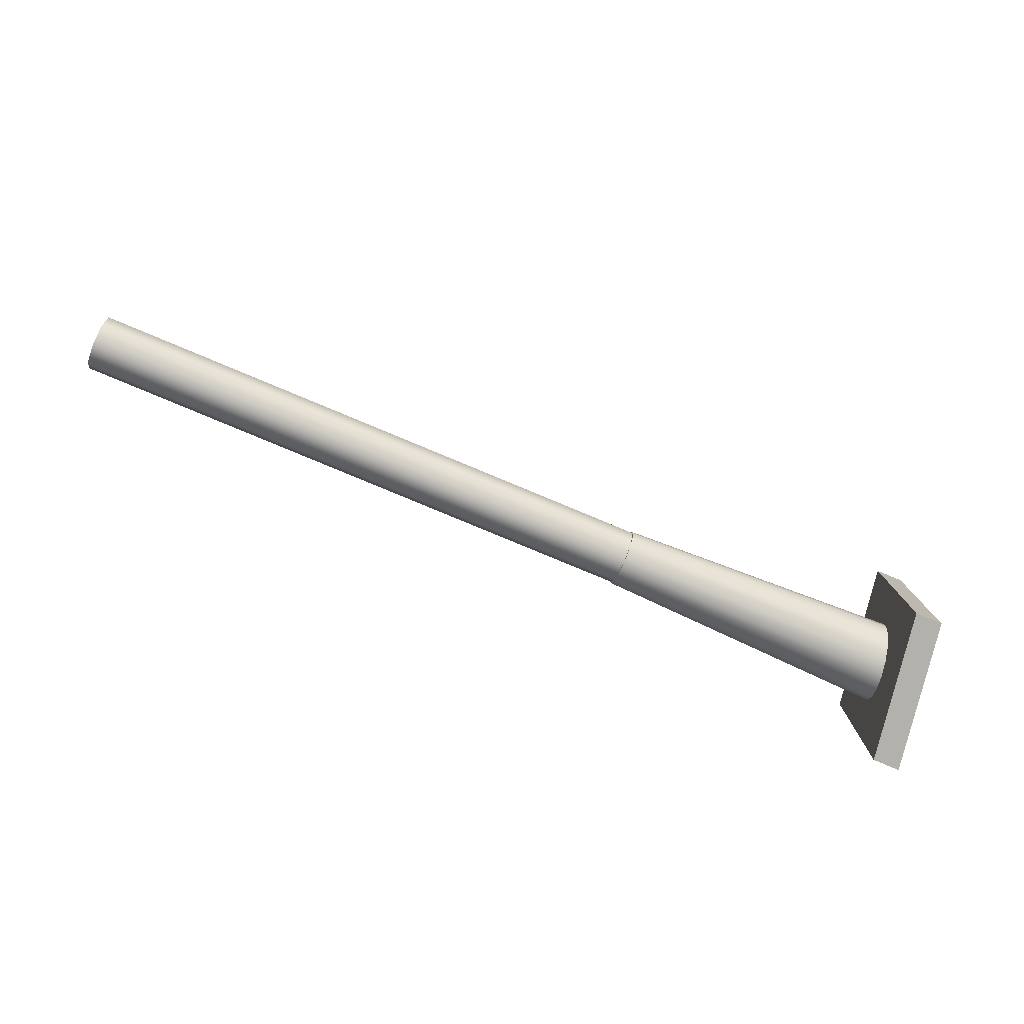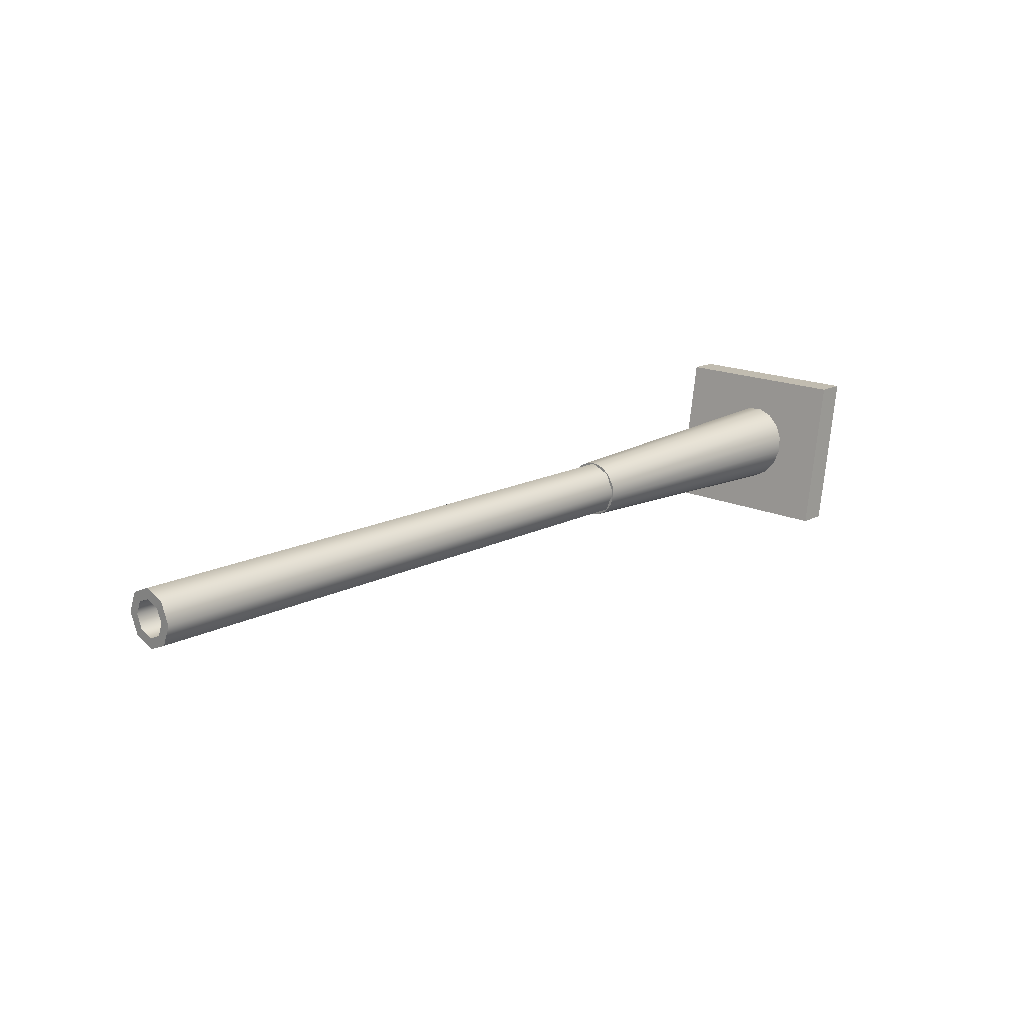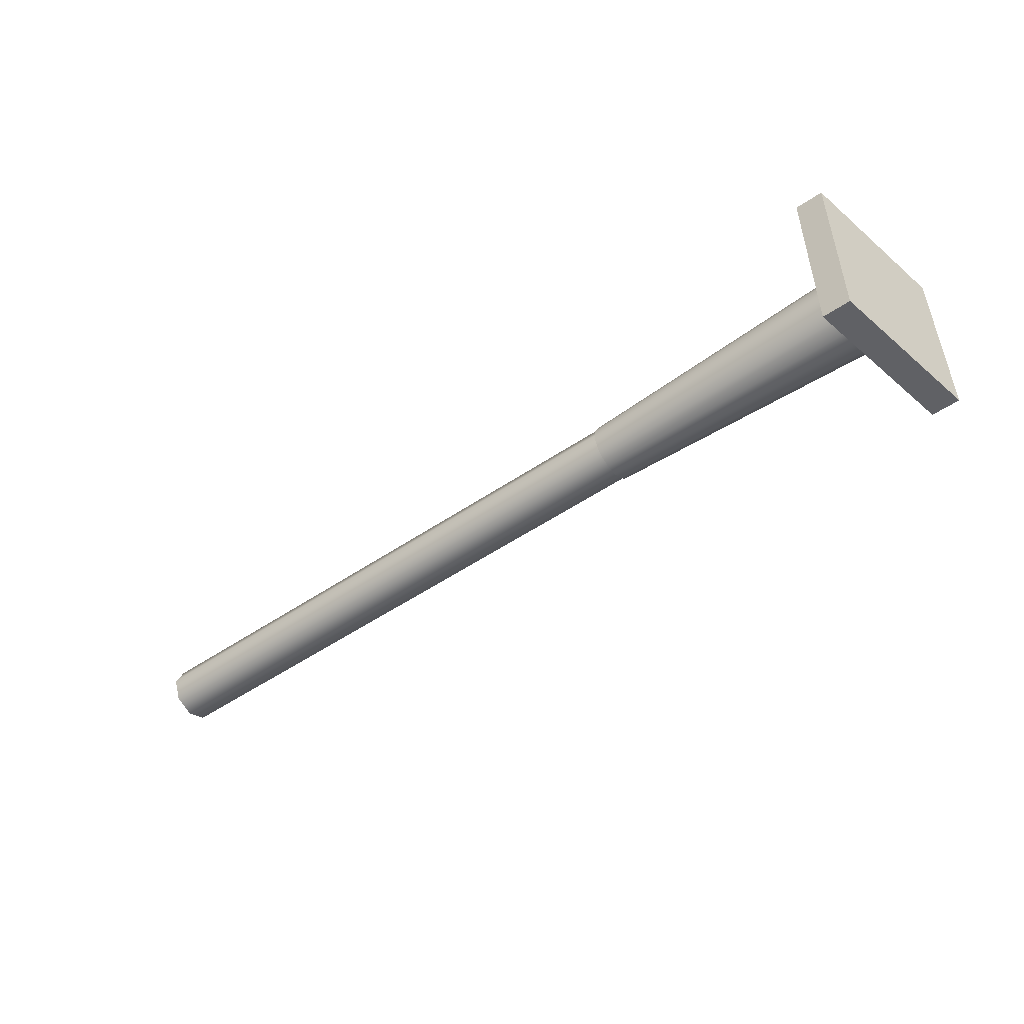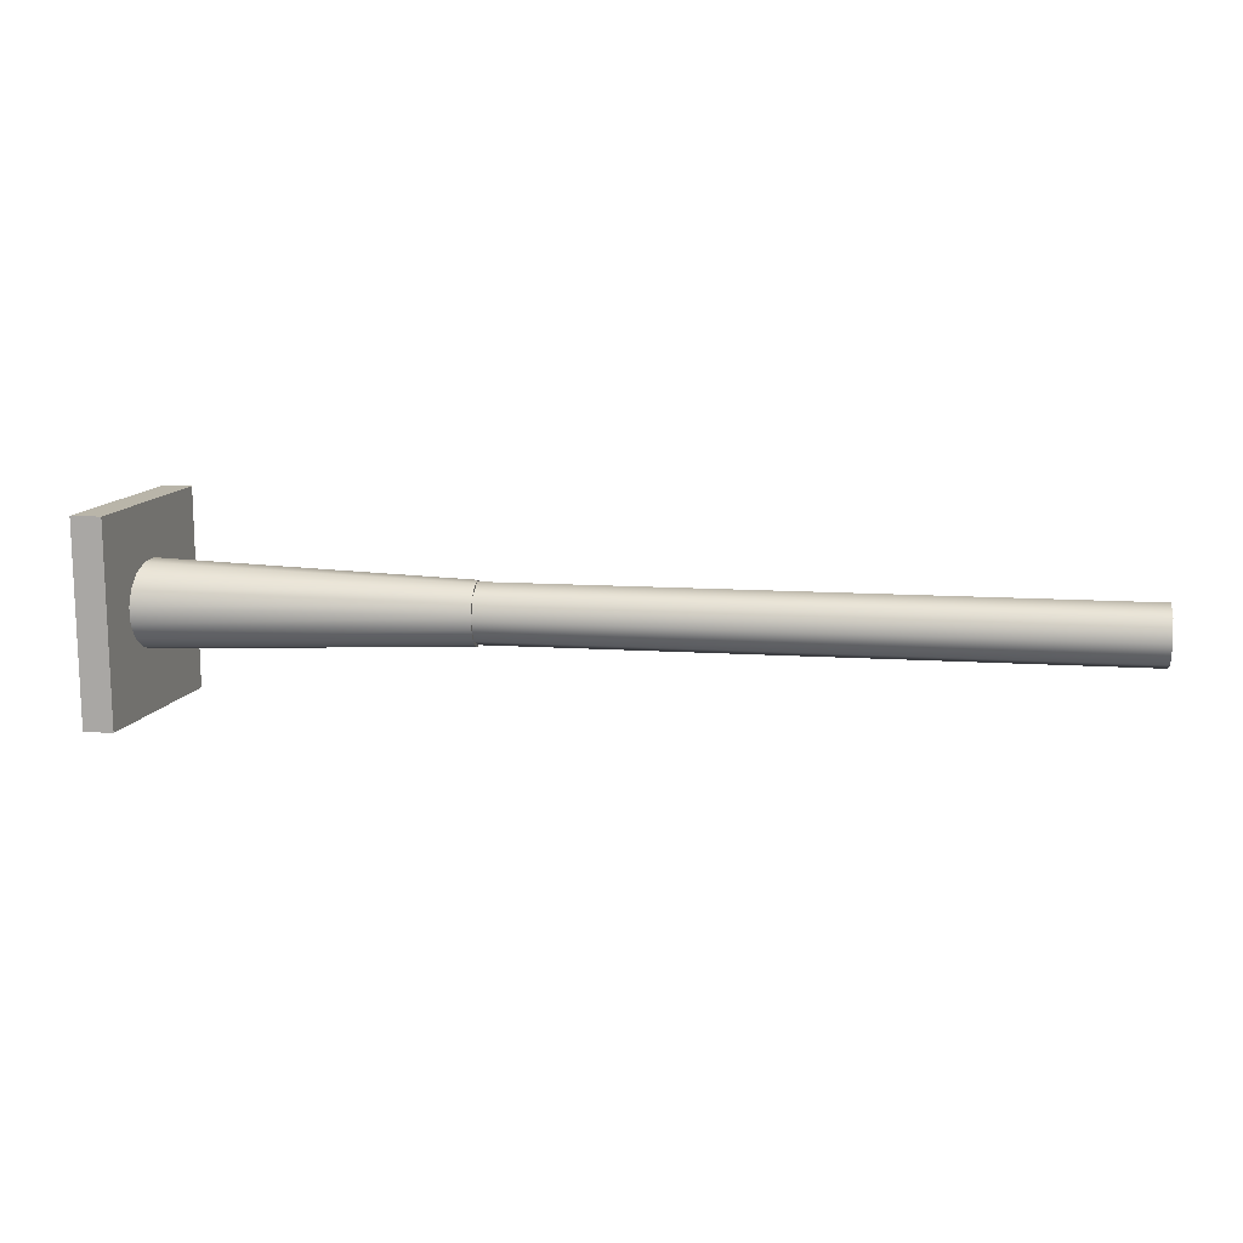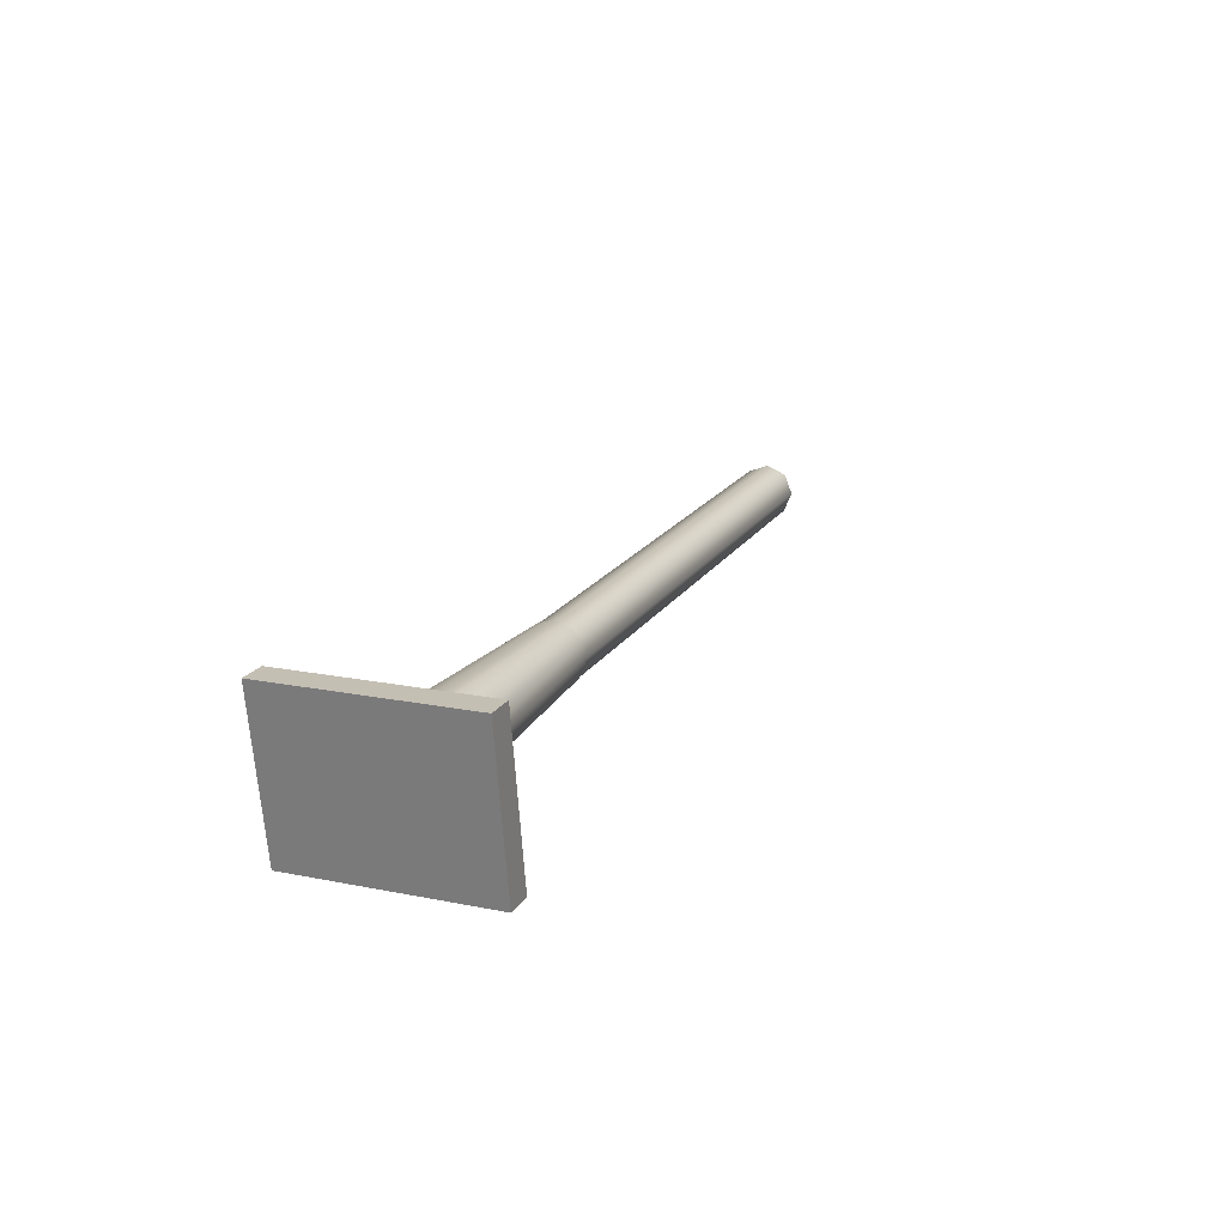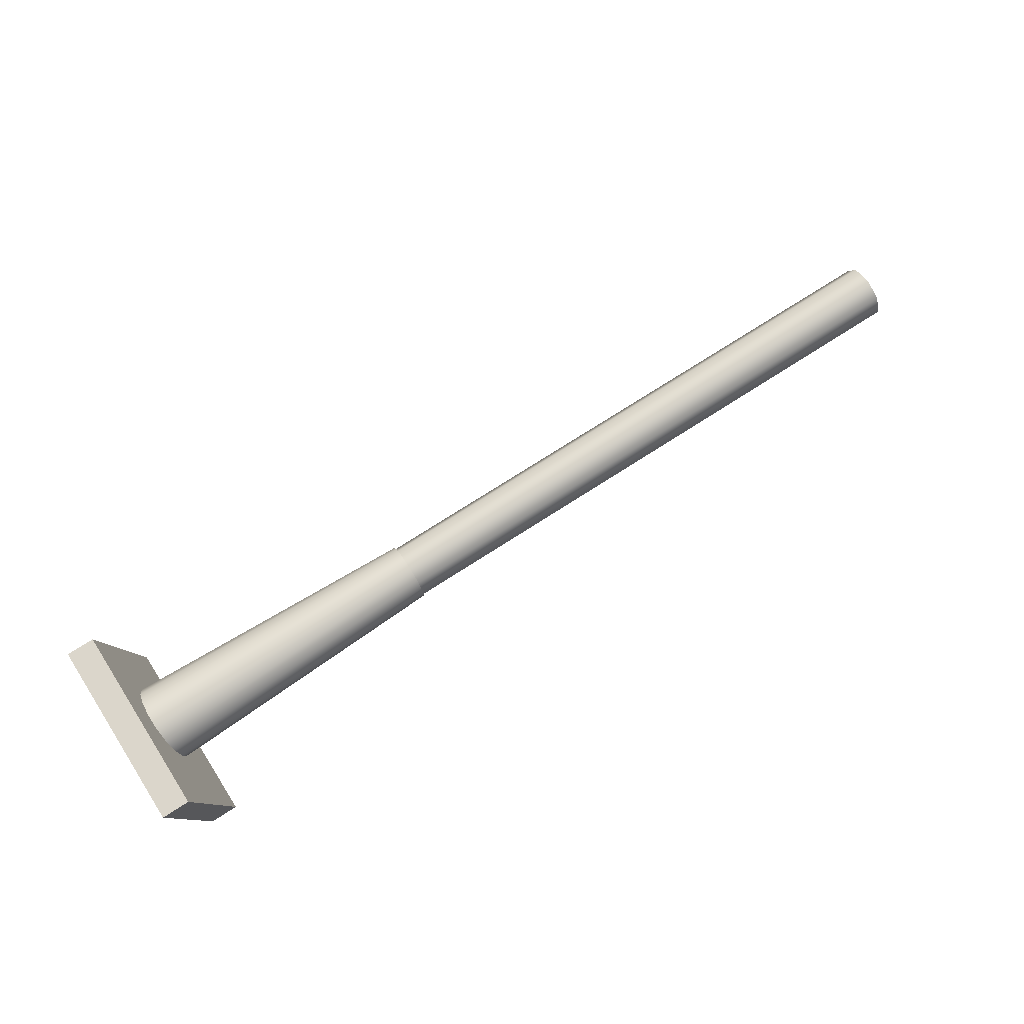
<metadata>
{"format":"obj","ext":"obj","renderer":"f3d","projection":"perspective","resolution":1024,"background":"white","views":[{"elev":-79.0,"azim":157.3,"up":"+Y"},{"elev":16.4,"azim":133.9,"up":"+Z"},{"elev":-49.9,"azim":-142.9,"up":"+Y"},{"elev":13.4,"azim":8.0,"up":"+Y"},{"elev":17.7,"azim":-68.5,"up":"+Z"},{"elev":73.6,"azim":-32.8,"up":"+Z"}]}
</metadata>
<code>
g ______03
o object_1
v 6.577 4.818 2.04
v 6.577 4.823 1.964
v 6.577 4.842 2.112
v 6.577 4.857 1.897
v 6.577 4.891 2.169
v 6.577 4.914 1.847
v 6.577 4.959 2.203
v 6.577 4.986 1.823
v 6.577 5.035 2.208
v 6.577 5.061 1.828
v 6.577 5.107 2.184
v 6.577 5.129 1.862
v 6.577 5.164 2.134
v 6.577 5.179 1.919
v 6.577 5.198 2.067
v 6.577 5.203 1.991
v 8.024 4.874 2.033
v 8.024 4.878 1.979
v 8.024 4.891 2.084
v 8.024 4.902 1.931
v 8.024 4.926 2.124
v 8.024 4.942 1.896
v 8.024 4.974 2.148
v 8.024 4.993 1.879
v 8.024 5.028 2.152
v 8.024 5.046 1.883
v 8.024 5.078 2.135
v 8.024 5.094 1.907
v 8.024 5.119 2.1
v 8.024 5.13 1.947
v 8.024 5.143 2.052
v 8.024 5.147 1.998
f 16 32 30 14
f 13 29 31 15
f 15 31 32 16
f 9 25 27 11
f 5 21 23 7
f 7 23 25 9
f 11 27 29 13
f 3 19 21 5
f 2 18 17 1
f 6 22 20 4
f 4 20 18 2
f 10 26 24 8
f 14 30 28 12
f 12 28 26 10
f 8 24 22 6
f 1 17 19 3
f 1 3 14
f 16 5 7
f 3 5 14
f 2 8 4
f 4 8 6
f 1 12 2
f 9 15 7
f 9 13 15
f 15 16 7
f 5 16 14
f 10 8 2
f 10 2 12
f 1 14 12
f 13 9 11
f 20 17 18
f 21 17 20
f 23 20 30
f 21 19 17
f 20 23 21
f 23 27 25
f 24 20 22
f 30 24 26
f 26 28 30
f 23 30 27
f 29 27 30
f 30 31 29
f 30 32 31
f 24 30 20
o object_2
v 7.877 4.877 2.014
v 7.877 4.916 2.109
v 7.877 4.917 1.921
v 7.877 4.925 2.015
v 7.877 4.949 2.075
v 7.877 4.95 1.954
v 7.877 5.009 2.149
v 7.877 5.01 2.101
v 7.877 5.011 1.93
v 7.877 5.012 1.882
v 7.877 5.07 2.076
v 7.877 5.071 1.955
v 7.877 5.096 2.016
v 7.877 5.104 2.11
v 7.877 5.105 1.922
v 7.877 5.144 2.017
v 10.78 4.877 2.014
v 10.78 4.916 2.109
v 10.78 4.917 1.921
v 10.78 4.925 2.015
v 10.78 4.949 2.075
v 10.78 4.95 1.954
v 10.78 5.009 2.149
v 10.78 5.01 2.101
v 10.78 5.011 1.93
v 10.78 5.012 1.882
v 10.78 5.07 2.076
v 10.78 5.071 1.955
v 10.78 5.096 2.016
v 10.78 5.104 2.11
v 10.78 5.105 1.922
v 10.78 5.144 2.017
f 63 58 42 47
f 58 51 35 42
f 51 49 33 35
f 49 50 34 33
f 50 55 39 34
f 55 62 46 39
f 62 64 48 46
f 64 63 47 48
f 60 61 45 44
f 61 59 43 45
f 59 56 40 43
f 56 53 37 40
f 53 52 36 37
f 52 54 38 36
f 54 57 41 38
f 57 60 44 41
f 50 56 55
f 62 55 56
f 56 59 62
f 61 62 59
f 53 50 49
f 49 52 53
f 53 56 50
f 51 52 49
f 63 61 60
f 61 63 64
f 64 62 61
f 57 63 60
f 52 51 54
f 58 54 51
f 54 58 57
f 63 57 58
f 34 39 40
f 46 40 39
f 40 46 43
f 45 43 46
f 37 33 34
f 33 37 36
f 37 34 40
f 35 33 36
f 47 44 45
f 45 48 47
f 48 45 46
f 41 44 47
f 36 38 35
f 42 35 38
f 38 41 42
f 47 42 41
o object_3
v 6.452 4.548 2.378
v 6.452 5.442 2.378
v 6.572 4.548 1.643
v 6.572 5.442 1.643
v 6.583 4.548 2.378
v 6.583 5.442 2.378
v 6.703 4.548 1.643
v 6.703 5.442 1.643
f 67 71 69 65
f 71 72 70 69
f 72 68 66 70
f 68 67 65 66
f 71 67 68
f 68 72 71
f 69 66 65
f 66 69 70

</code>
